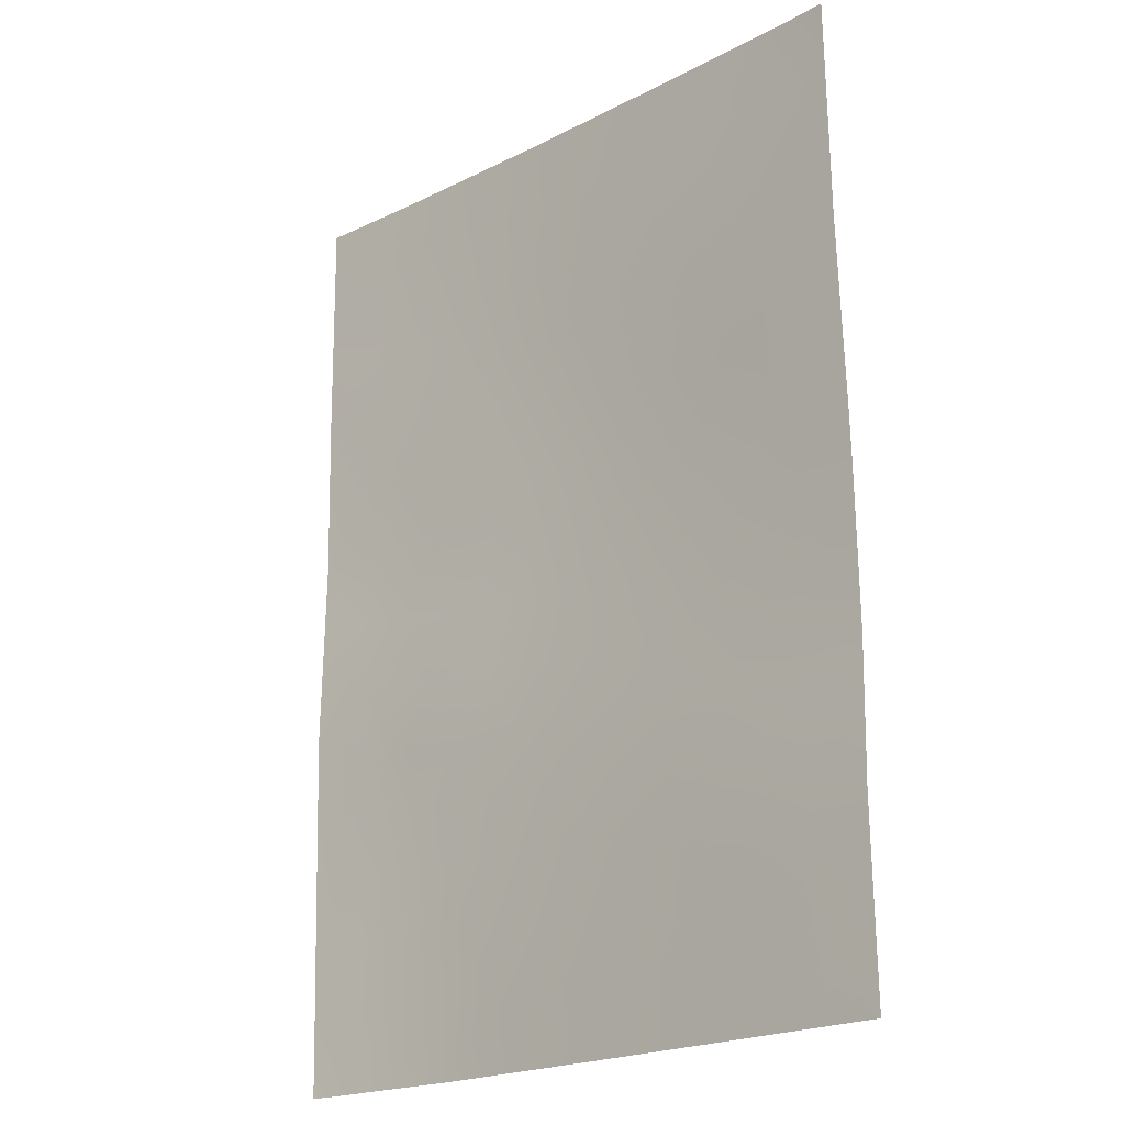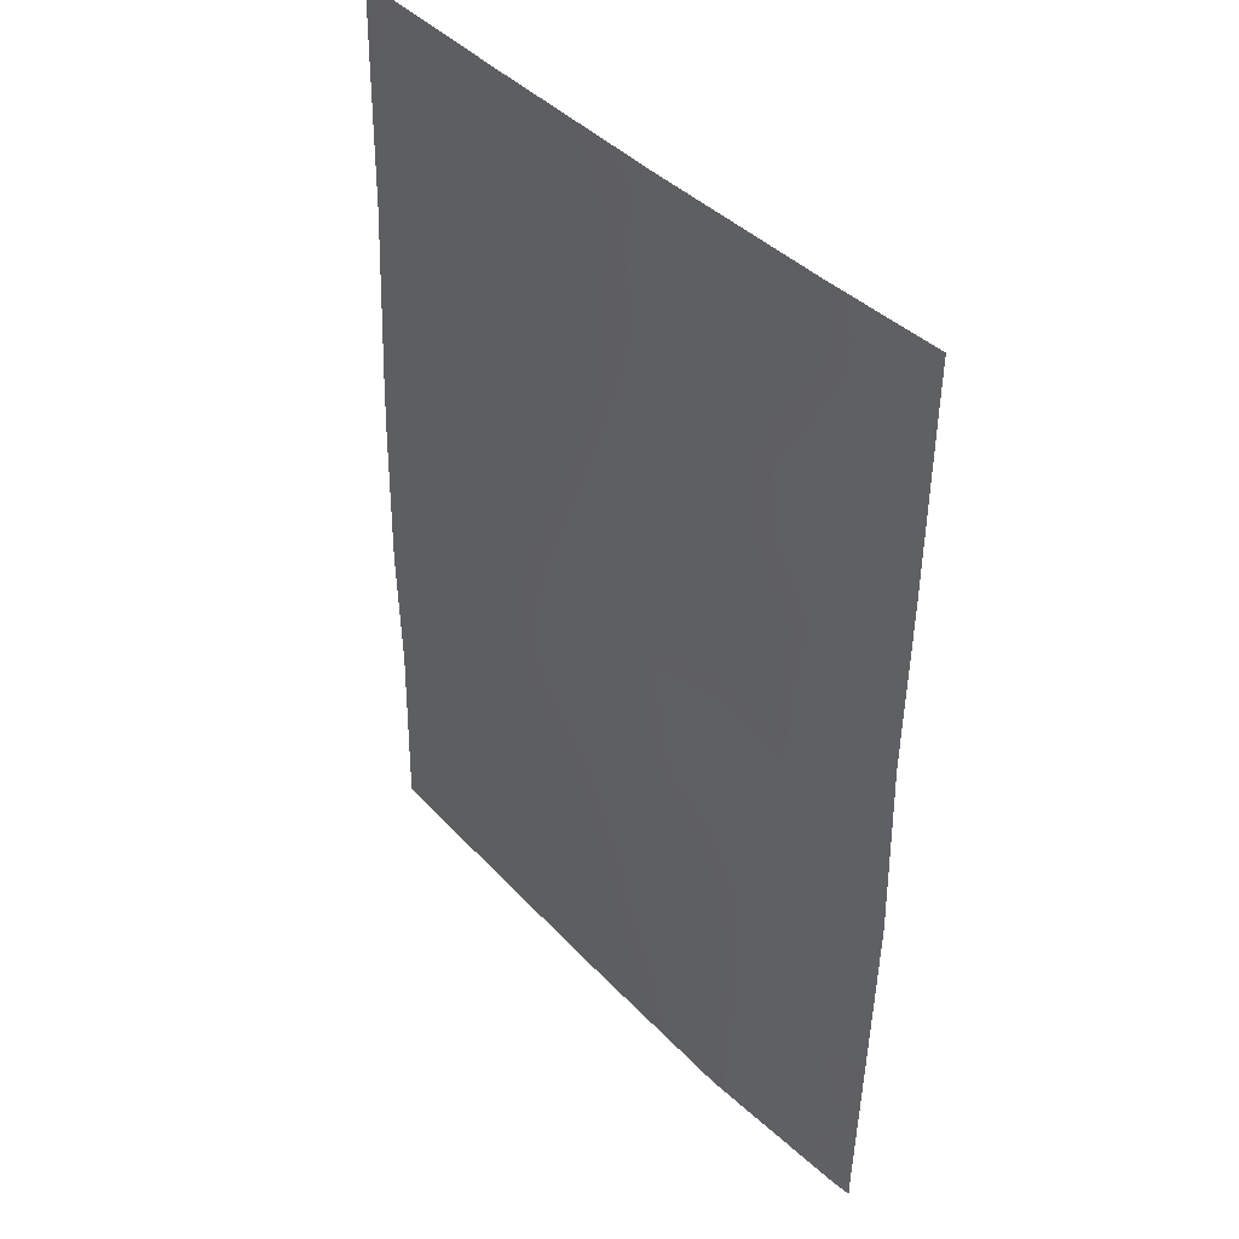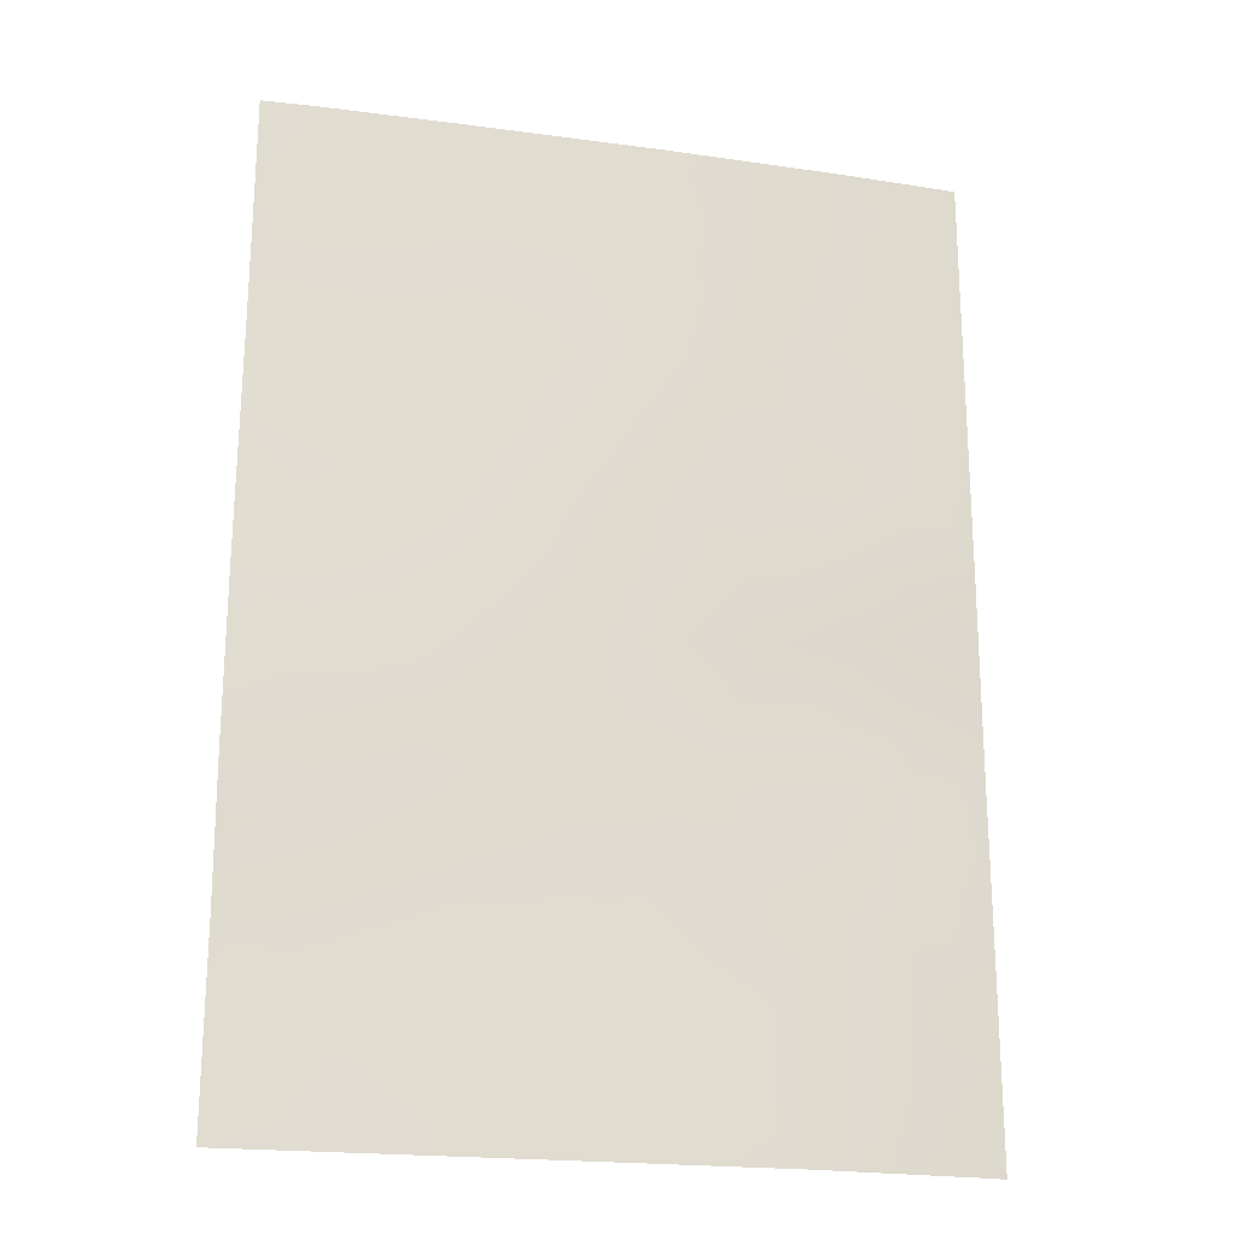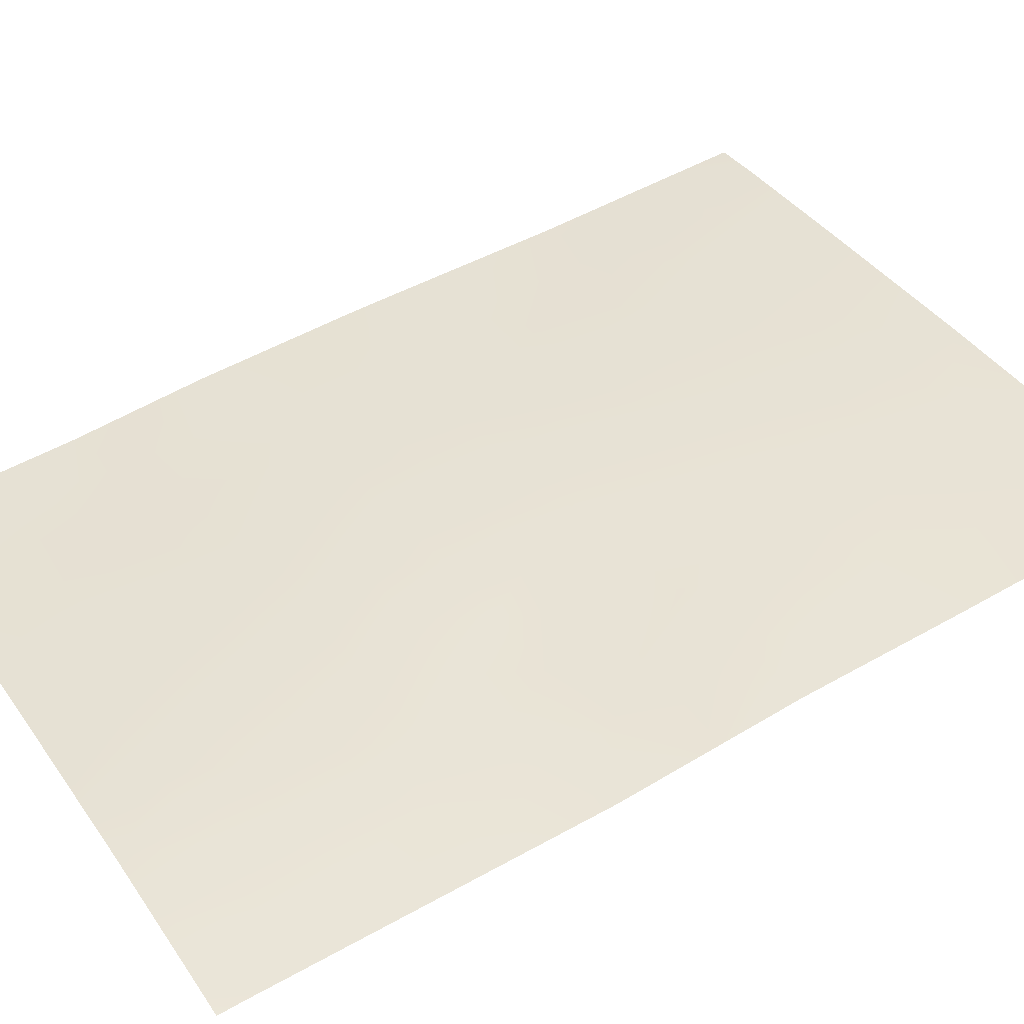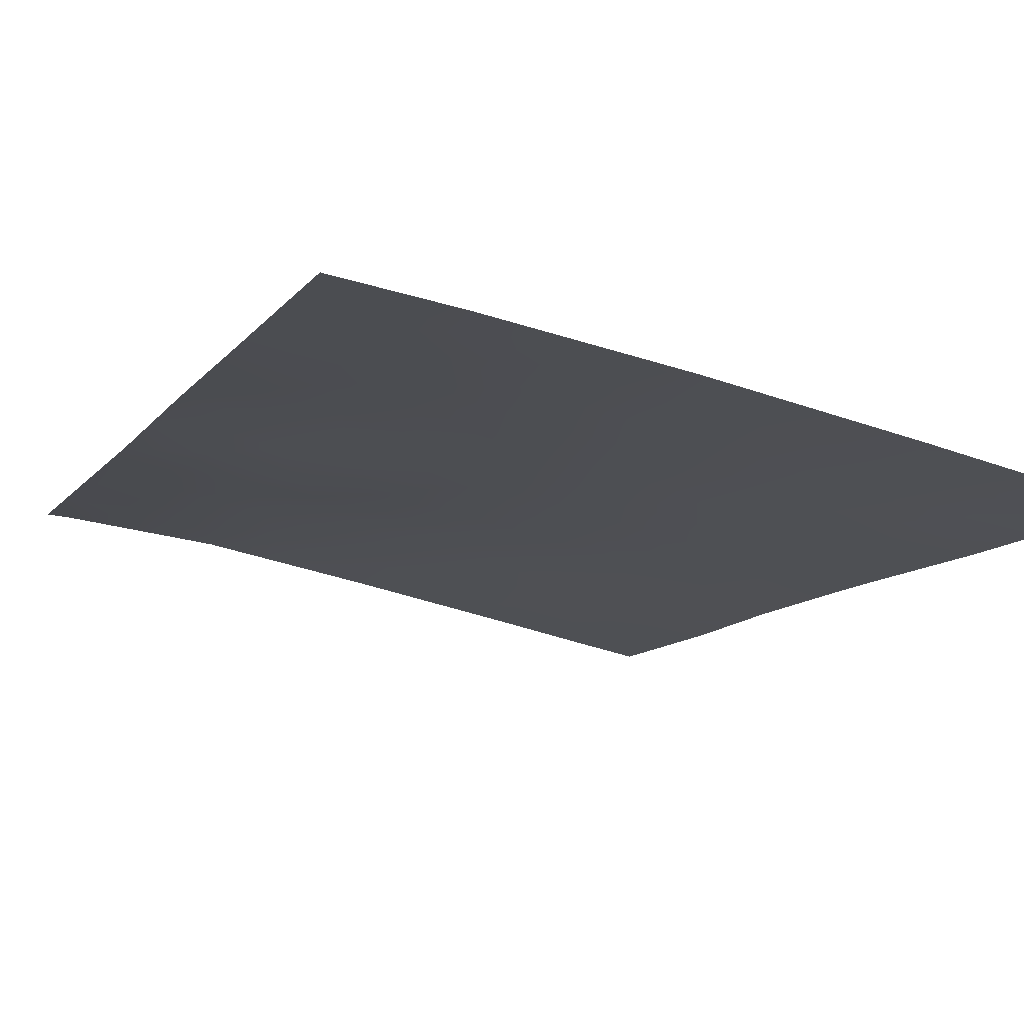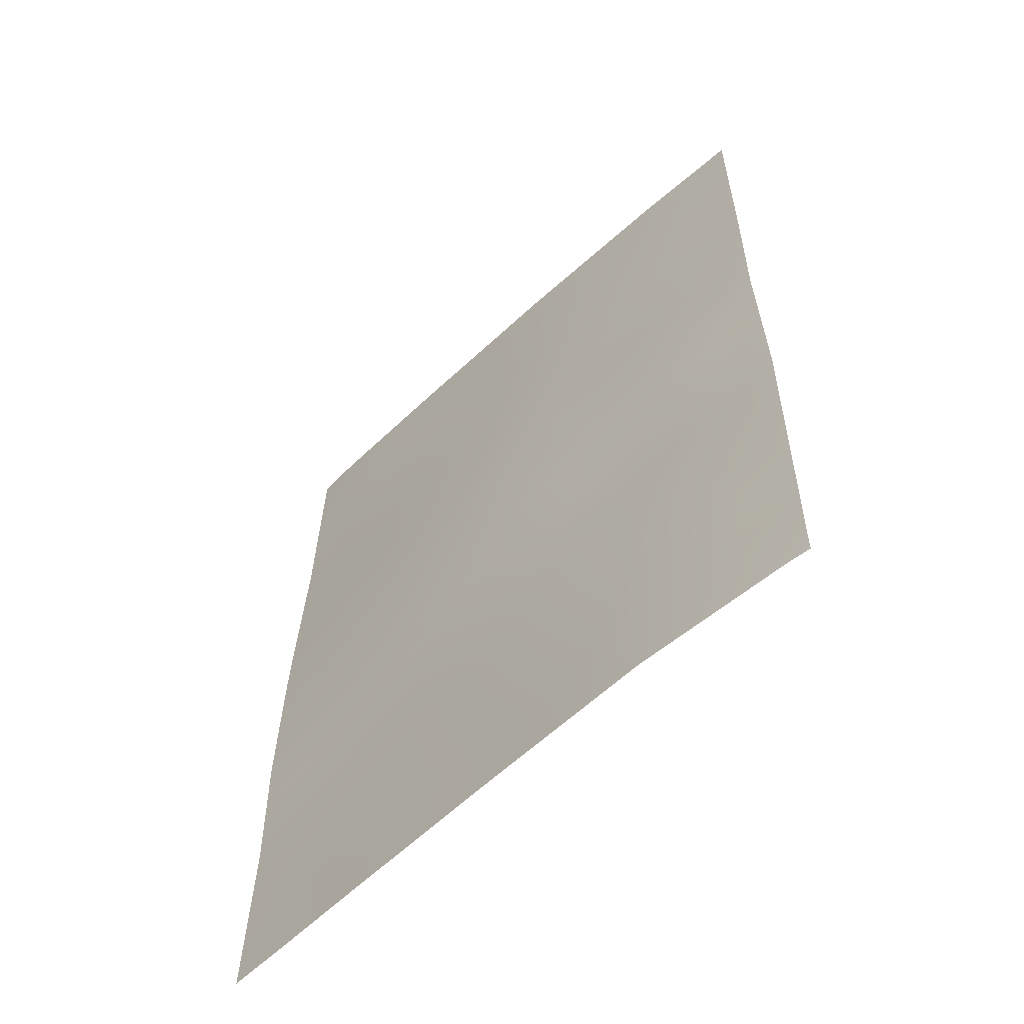
<metadata>
{"format":"obj","ext":"obj","renderer":"f3d","projection":"perspective","resolution":1024,"background":"white","views":[{"elev":-20.8,"azim":32.7,"up":"+Z"},{"elev":42.0,"azim":-139.5,"up":"+Z"},{"elev":-20.7,"azim":156.0,"up":"+Z"},{"elev":52.3,"azim":-122.3,"up":"+Y"},{"elev":-11.6,"azim":-22.0,"up":"+Y"},{"elev":-60.6,"azim":-146.6,"up":"+Z"}]}
</metadata>
<code>
v 13.38 45.9 47.17
v 7.092 47.07 46.62
v 8.665 46.77 50
v 6.744 47.1 48.53
v 7.863 46.94 48.13
v 4.983 47.35 47.08
v 5.001 47.38 44.97
v 6.907 47.09 42.97
v 11.05 46.33 50
v 11.77 46.22 48.09
v 6.384 47.13 50
v 5.009 47.39 40.32
v 6.587 47.24 39.75
v 5.033 47.44 38.29
v 5.034 47.44 38
v 5.299 47.42 38
v 13.44 46 38.26
v 13.45 46.01 38
v 12.64 46.16 38
v 4.983 47.35 42.6
v 10.71 46.48 46.03
v 11.9 46.29 44.29
v 8.86 46.84 42.89
v 13.44 46 42.12
v 9.767 46.7 41.32
v 7.252 47.2 38
v 11.47 46.4 38
v 4.973 47.33 49.34
v 13.43 45.98 44.14
v 11.15 46.45 42.75
v 13.43 45.98 40.35
v 9.402 46.8 38
v 13.37 45.88 49.01
v 13.36 45.86 50
v 12.79 46 50
v 13.42 45.97 44.78
v 4.97 47.33 50
v 9.88 46.58 48.11
v 7.824 47.03 41.32
v 8.57 46.94 39.7
v 11.74 46.31 40.92
v 7.894 46.97 44.67
v 6.044 47.28 40.79
v 10.37 46.6 39.64
v 8.893 46.81 46.3
v 9.817 46.67 44.38
v 4.992 47.36 46.03
v 5.586 47.29 45.94
v 5.595 47.3 44.11
v 6.439 47.18 43.91
v 11.34 46.29 49.01
v 10.39 46.47 49.05
v 10.81 46.4 48.05
v 4.992 47.36 43.79
v 7.524 46.95 50
v 6.615 47.1 49.37
v 7.629 46.95 49.18
v 5.853 47.34 38.87
v 5.732 47.33 39.82
v 5.021 47.41 39.3
v 10.85 46.48 44.28
v 11.26 46.39 45.11
v 10.24 46.58 45.17
v 6.275 47.31 38
v 6.924 47.22 38.86
v 12.14 46.25 38.9
v 11.08 46.46 39.08
v 5.726 47.23 49.61
v 5.809 47.22 48.85
v 4.978 47.34 48.21
v 5.893 47.22 47.86
v 13.44 45.99 43.13
v 12.58 46.16 43.6
v 6.526 47.17 45.79
v 6.127 47.2 46.83
v 12.88 46.1 38.81
v 13.44 45.99 39.31
v 12.75 46.12 39.66
v 4.996 47.37 41.46
v 7.88 46.96 42.93
v 7.399 47.05 42.12
v 8.352 46.93 42.11
v 12.51 46.07 47.53
v 12.54 46.09 46.56
v 13.4 45.93 45.98
v 10.42 46.57 43.53
v 11.52 46.37 43.45
v 12.63 46.13 40.62
v 11.92 46.28 39.92
v 12.73 46.12 44.44
v 7.999 46.94 46.44
v 7.466 47.03 45.64
v 8.391 46.89 45.49
v 9.856 46.55 50
v 9.374 46.65 49.05
v 10.44 46.6 38
v 9.999 46.68 38.86
v 12.49 46.13 45.41
v 11.74 46.27 45.96
v 12.27 46.11 49.05
v 11.92 46.16 50
v 5.677 47.23 50
v 13.38 45.89 48.09
v 12.61 46.04 48.35
v 10.76 46.5 41.19
v 10.45 46.57 42.24
v 8.506 46.85 47.23
v 7.676 46.98 47.26
v 8.482 46.82 48.89
v 6.869 47.09 47.57
v 7.403 47.03 43.82
v 6.952 47.12 44.78
v 8.365 46.91 43.75
v 6.503 47.17 42.21
v 8.202 46.98 40.52
v 7.215 47.13 40.54
v 7.583 47.09 39.7
v 8.97 46.87 38.85
v 7.939 47.06 38.86
v 8.327 47 38
v 9.165 46.82 40.51
v 8.783 46.86 41.33
v 9.533 46.75 39.67
v 9.345 46.76 42.12
v 8.963 46.75 48.1
v 9.391 46.69 47.18
v 11.01 46.46 40.21
v 13.44 45.99 41.24
v 12.53 46.17 41.58
v 12.33 46.22 42.64
v 8.842 46.83 44.53
v 9.311 46.75 45.32
v 10.29 46.53 47.08
v 11.45 46.3 47.01
v 6.858 47.16 41.4
v 10.1 46.64 40.44
v 9.768 46.65 46.16
v 9.353 46.75 43.64
v 9.916 46.66 42.84
v 5.994 47.26 44.91
v 5.838 47.24 43.09
v 11.52 46.37 41.99
v 5.855 47.26 42.03
f 6 47 48
f 49 141 50
f 51 52 53
f 54 20 141
f 55 56 57
f 14 15 16
f 18 17 19
f 58 59 60
f 61 62 63
f 64 65 58
f 56 68 69
f 70 71 69
f 48 74 75
f 77 78 76
f 79 43 143
f 33 34 35
f 80 81 82
f 83 134 84
f 85 84 98
f 61 86 87
f 78 88 89
f 22 73 90
f 91 92 93
f 94 95 52
f 96 67 97
f 62 98 99
f 100 101 51
f 11 102 68
f 103 104 83
f 10 104 100
f 105 142 106
f 107 108 91
f 5 109 57
f 5 110 108
f 111 112 50
f 111 80 113
f 20 143 141
f 115 116 117
f 118 119 120
f 115 121 122
f 118 97 123
f 82 122 124
f 125 107 126
f 89 127 67
f 128 129 88
f 142 129 130
f 131 132 93
f 110 71 75
f 117 65 119
f 133 134 53
f 112 92 74
f 135 43 116
f 123 136 121
f 135 81 114
f 127 105 136
f 126 137 133
f 131 113 138
f 63 137 132
f 86 138 139
f 139 124 106
f 95 109 125
f 47 7 48
f 140 48 7
f 140 49 50
f 49 54 141
f 50 141 8
f 10 51 53
f 51 9 52
f 53 52 38
f 3 55 57
f 55 11 56
f 57 56 4
f 58 14 16
f 14 58 60
f 58 13 59
f 60 59 12
f 46 61 63
f 61 22 62
f 63 62 21
f 16 64 58
f 64 26 65
f 58 65 13
f 27 66 67
f 4 56 69
f 56 11 68
f 69 68 28
f 28 70 69
f 70 6 71
f 69 71 4
f 27 19 66
f 24 72 130
f 72 29 73
f 6 48 75
f 75 74 2
f 19 76 66
f 76 19 17
f 17 77 76
f 77 31 78
f 76 78 66
f 20 79 143
f 79 12 43
f 23 80 82
f 80 8 81
f 82 81 39
f 1 83 84
f 83 10 134
f 84 134 99
f 36 85 98
f 85 1 84
f 22 61 87
f 61 46 86
f 87 86 30
f 66 78 89
f 78 31 88
f 89 88 41
f 29 90 73
f 90 29 36
f 45 91 93
f 91 2 92
f 93 92 42
f 9 94 52
f 94 3 95
f 52 95 38
f 32 96 97
f 96 27 67
f 21 62 99
f 62 22 98
f 10 100 51
f 100 35 101
f 51 101 9
f 102 37 68
f 28 68 37
f 1 103 83
f 103 33 104
f 83 104 10
f 33 100 104
f 100 33 35
f 25 105 106
f 105 41 142
f 106 142 30
f 45 107 91
f 107 5 108
f 91 108 2
f 4 5 57
f 57 109 3
f 5 4 110
f 108 110 2
f 8 111 50
f 111 42 112
f 50 112 140
f 42 111 113
f 111 8 80
f 113 80 23
f 141 114 8
f 40 115 117
f 115 39 116
f 117 116 13
f 32 118 120
f 118 40 119
f 120 119 26
f 39 115 122
f 115 40 121
f 122 121 25
f 40 118 123
f 118 32 97
f 123 97 44
f 23 82 124
f 82 39 122
f 124 122 25
f 38 125 126
f 125 5 107
f 126 107 45
f 66 89 67
f 89 41 127
f 67 127 44
f 31 128 88
f 128 24 129
f 88 129 41
f 142 41 129
f 42 131 93
f 131 46 132
f 93 132 45
f 2 110 75
f 110 4 71
f 75 71 6
f 40 117 119
f 117 13 65
f 119 65 26
f 38 133 53
f 133 21 134
f 53 134 10
f 112 42 92
f 74 92 2
f 39 135 116
f 116 43 13
f 40 123 121
f 123 44 136
f 121 136 25
f 43 59 13
f 135 39 81
f 114 81 8
f 44 127 136
f 127 41 105
f 136 105 25
f 38 126 133
f 126 45 137
f 133 137 21
f 46 131 138
f 131 42 113
f 138 113 23
f 46 63 132
f 63 21 137
f 132 137 45
f 30 86 139
f 86 46 138
f 139 138 23
f 139 23 124
f 106 124 25
f 73 22 87
f 38 95 125
f 95 3 109
f 125 109 5
f 98 22 90
f 98 90 36
f 134 21 99
f 97 67 44
f 49 140 7
f 48 140 74
f 140 112 74
f 43 12 59
f 49 7 54
f 130 129 24
f 130 72 73
f 73 87 130
f 130 87 30
f 98 84 99
f 30 142 130
f 143 43 135
f 143 135 114
f 106 30 139
f 143 114 141

</code>
